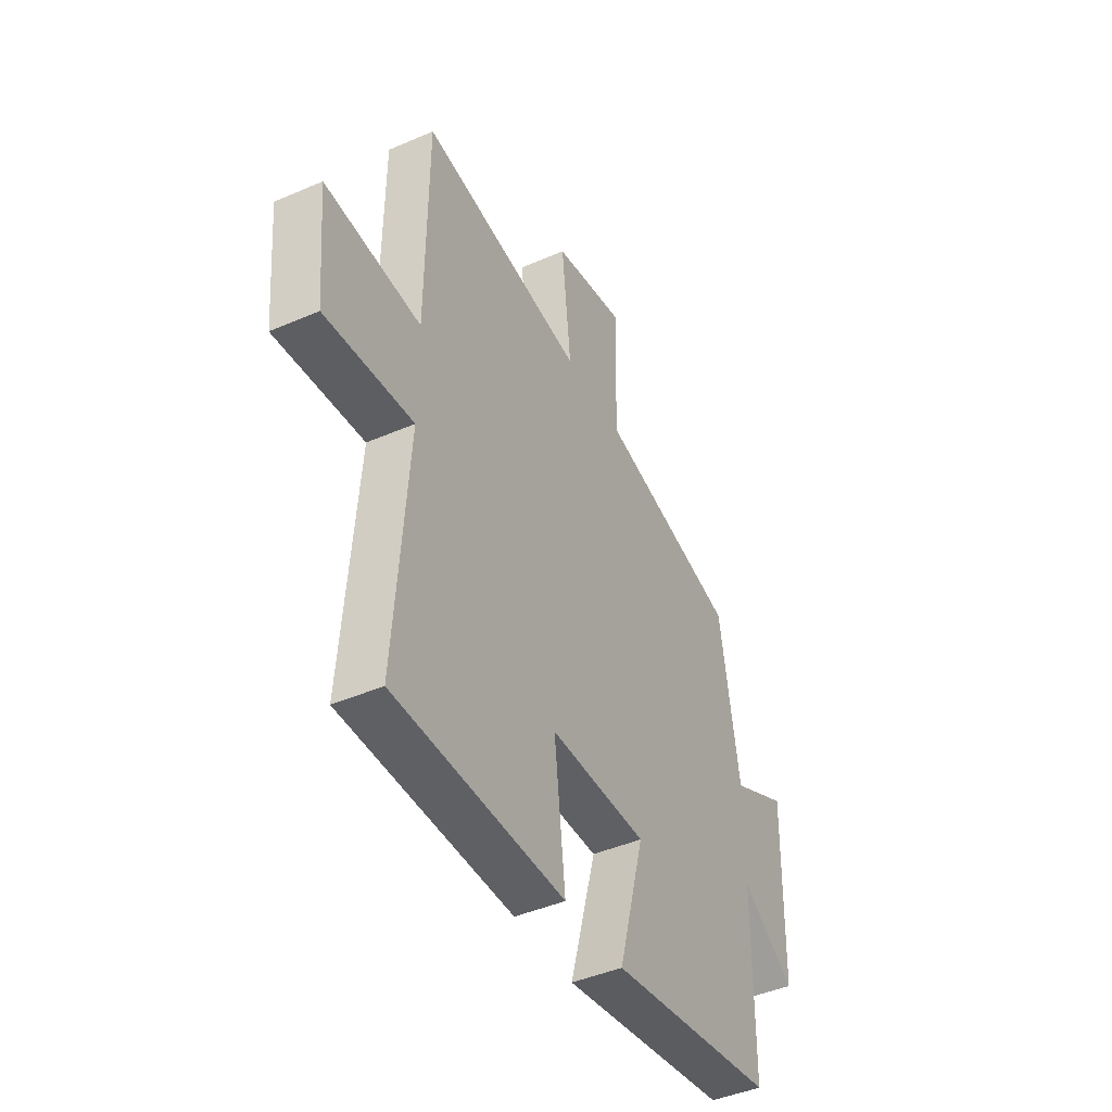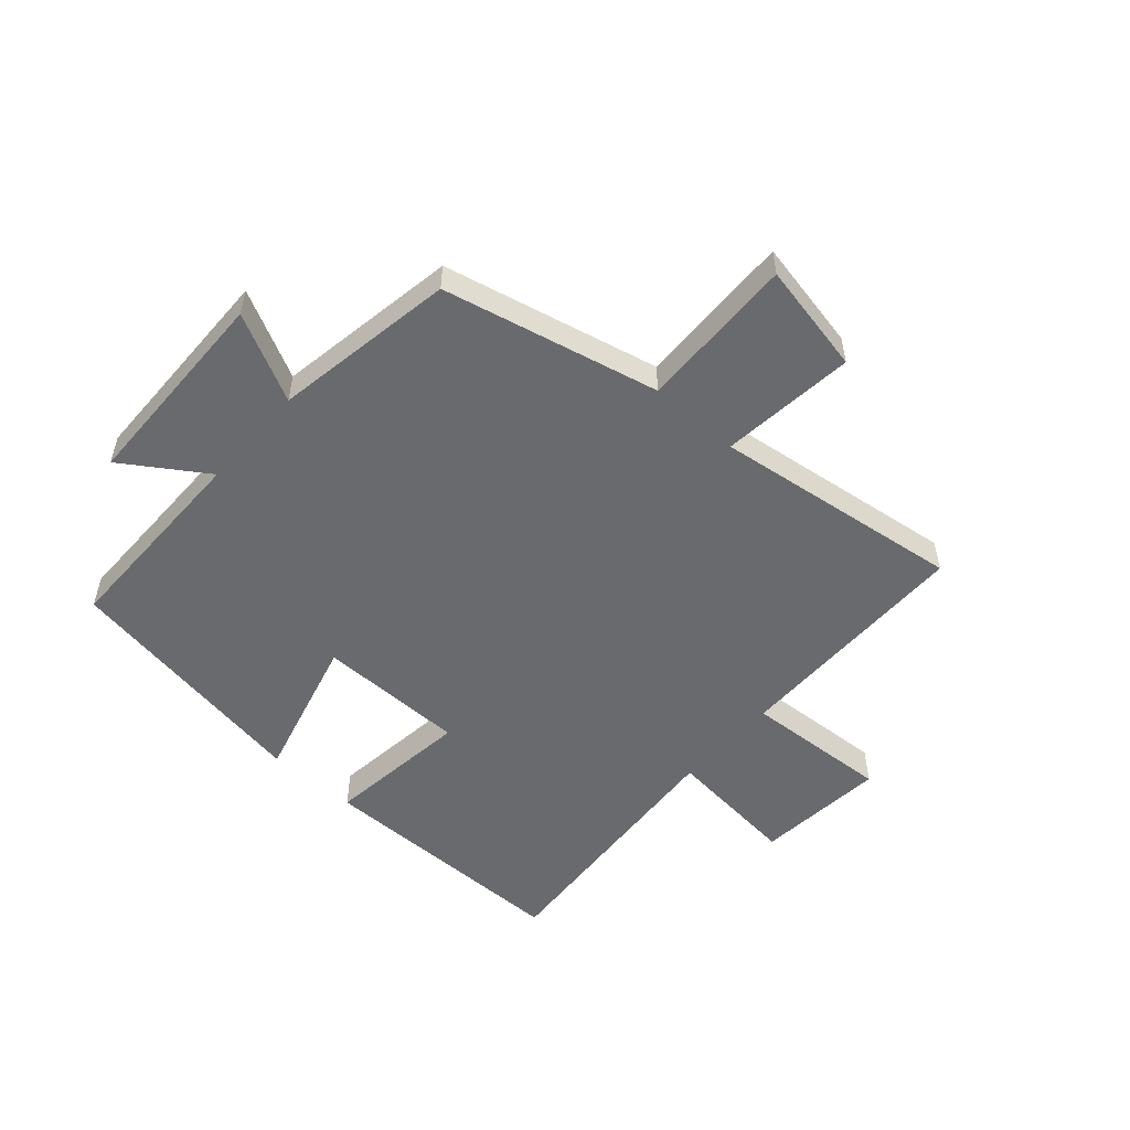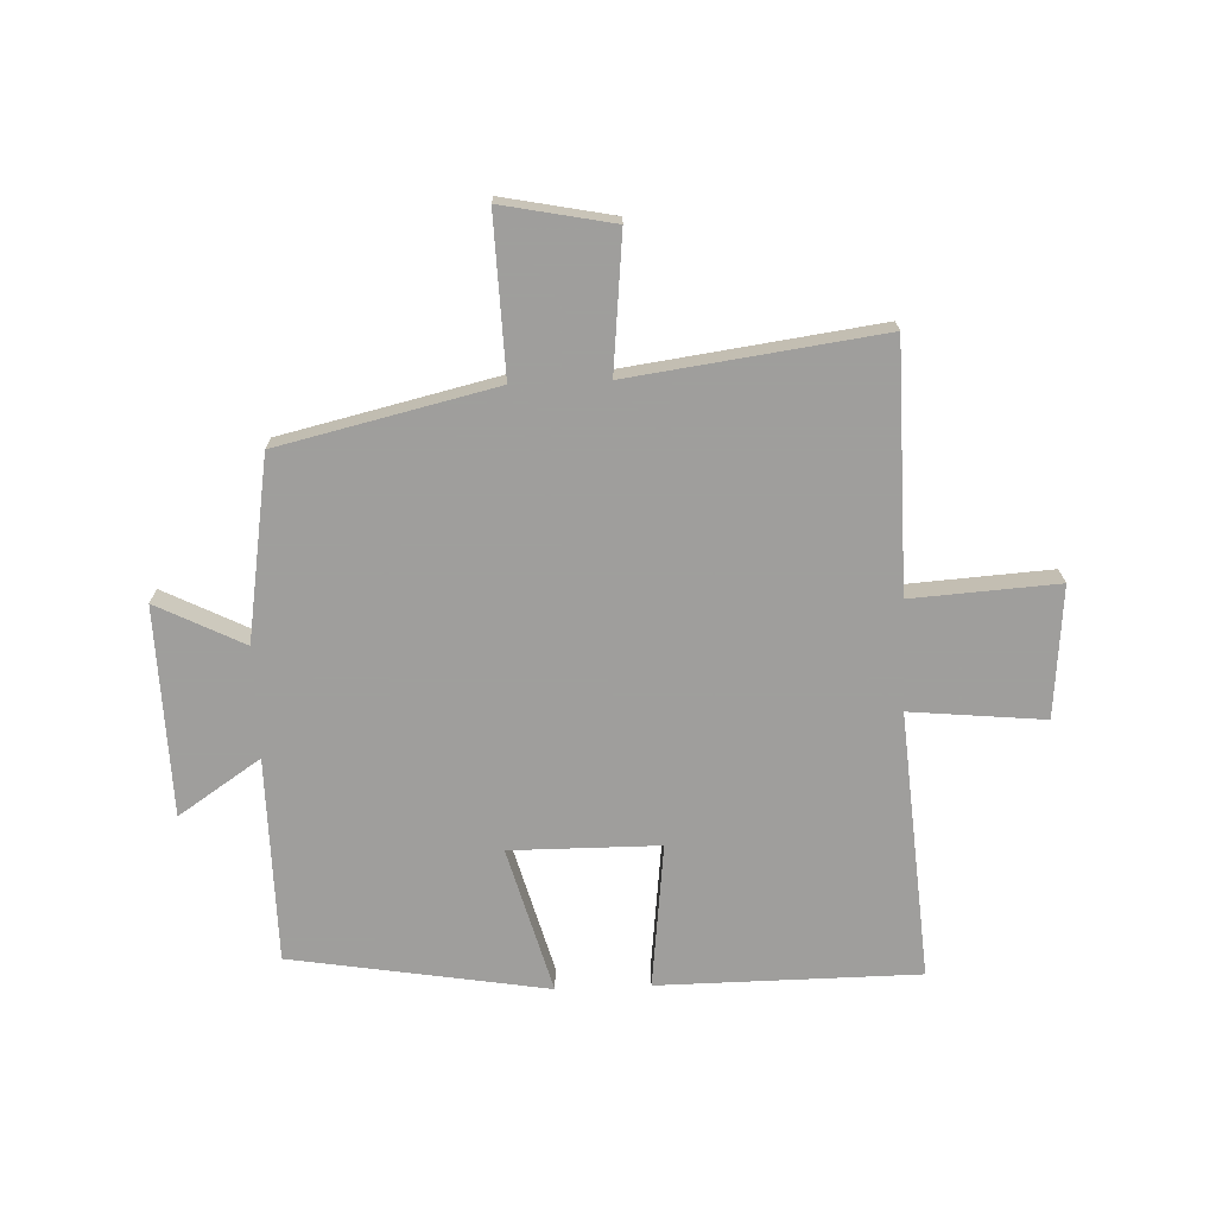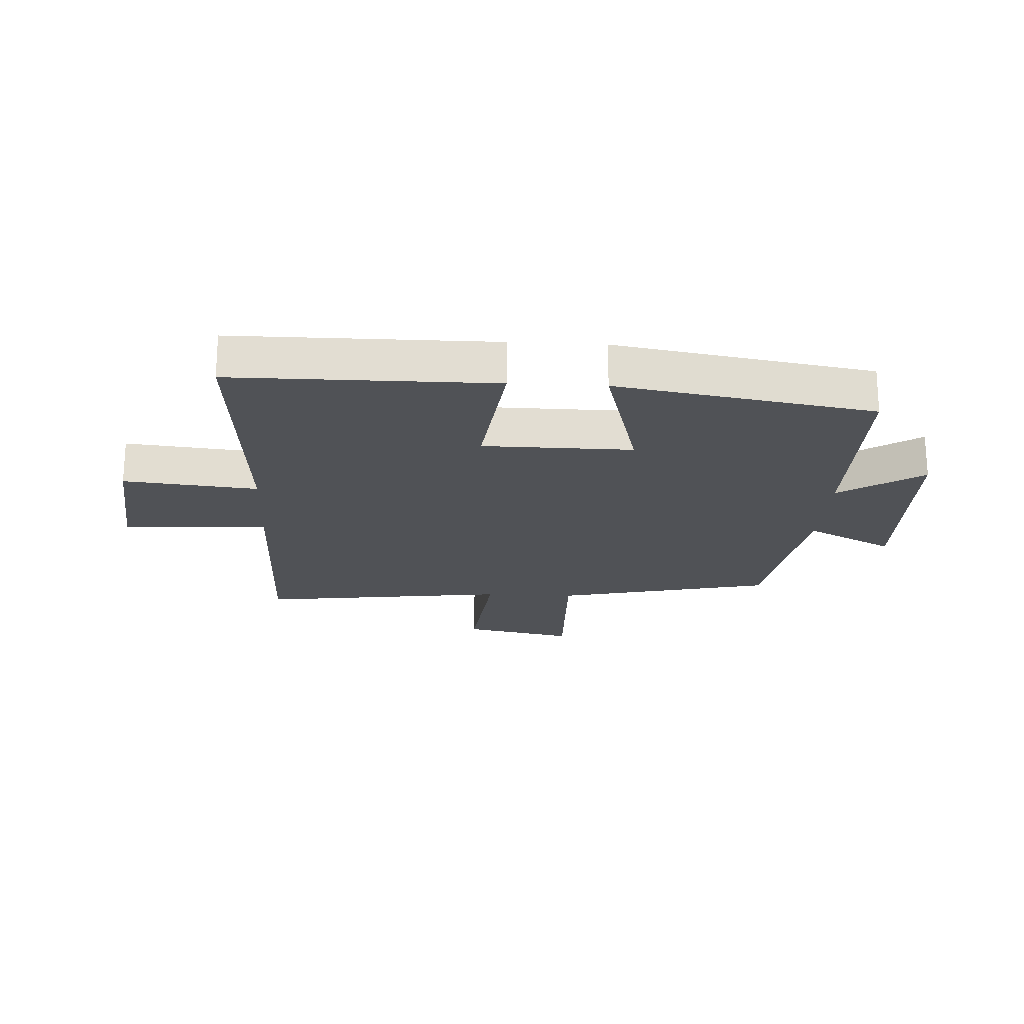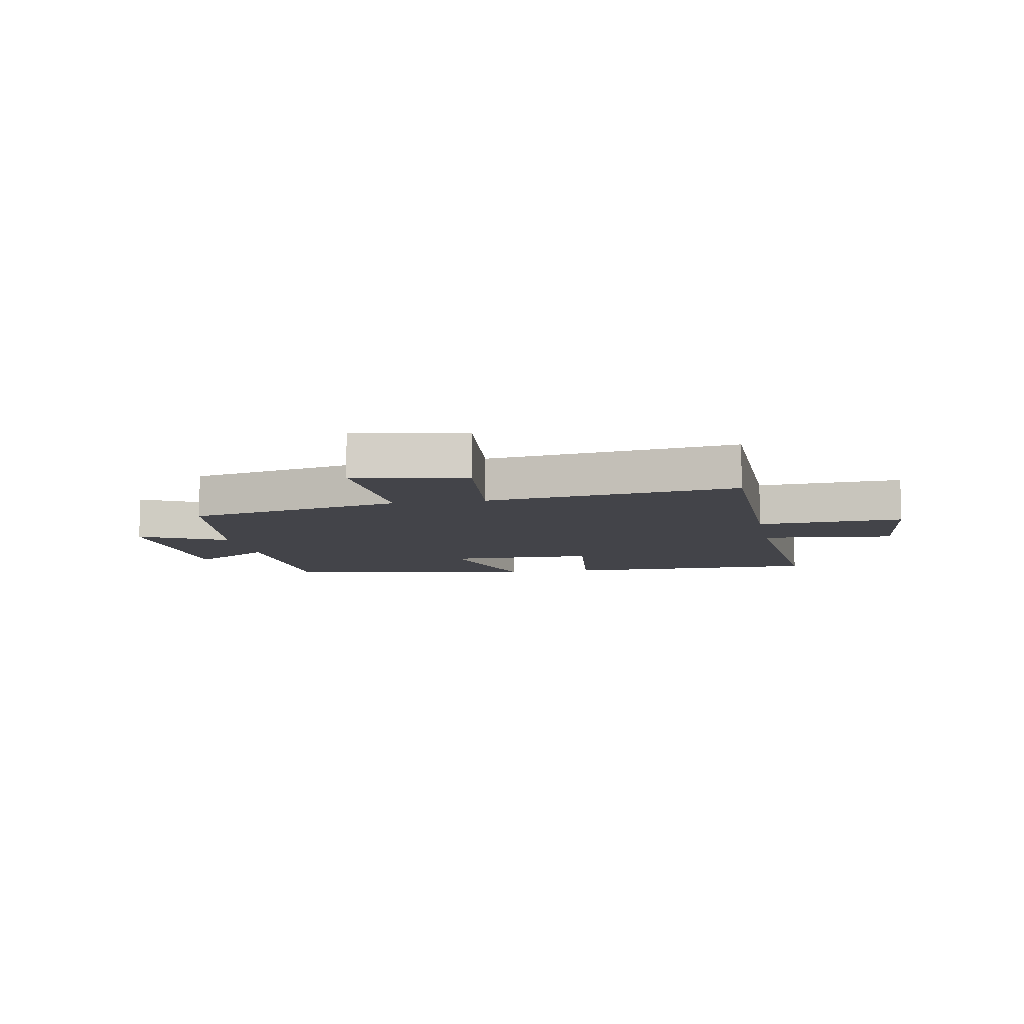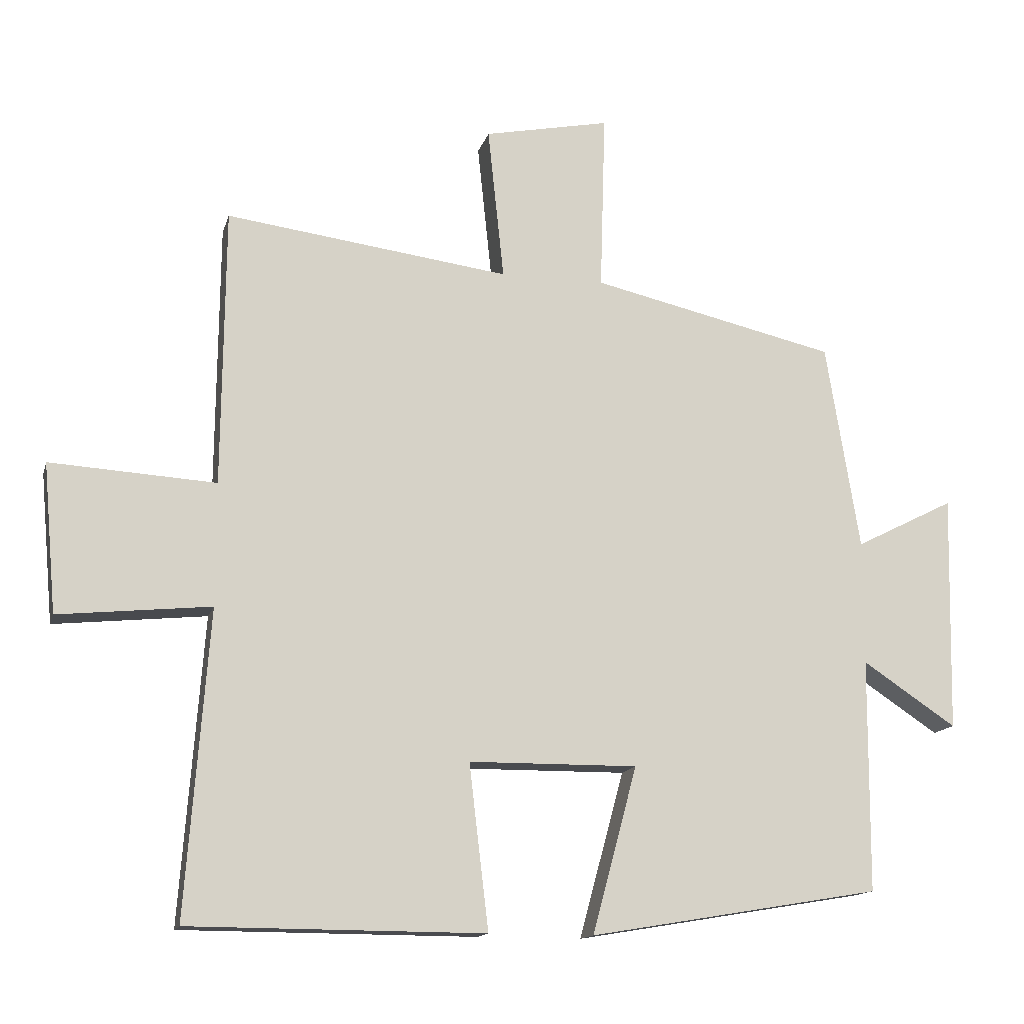
<metadata>
{"format":"obj","ext":"obj","renderer":"f3d","projection":"perspective","resolution":1024,"background":"white","views":[{"elev":-44.0,"azim":117.0,"up":"+Z"},{"elev":-53.1,"azim":-41.6,"up":"+Y"},{"elev":-71.1,"azim":2.4,"up":"+Y"},{"elev":-21.1,"azim":176.8,"up":"+Y"},{"elev":-8.4,"azim":10.4,"up":"+Y"},{"elev":-14.2,"azim":166.0,"up":"+Z"}]}
</metadata>
<code>
v -0.45 0.07 0.416
v -0.084 0.07 0.5
v -0.092 0.07 0.767
v 0.096 0.07 0.729
v 0.072 0.07 0.5
v 0.496 0.07 0.556
v 0.5 0.07 0.141
v 0.747 0.07 0.156
v 0.727 0.07 -0.066
v 0.5 0.07 -0.043
v 0.534 0.07 -0.498
v 0.093 0.07 -0.5
v 0.122 0.07 -0.254
v -0.13 0.07 -0.252
v -0.063 0.07 -0.5
v -0.498 0.07 -0.427
v -0.5 0.07 -0.079
v -0.64 0.07 -0.172
v -0.648 0.07 0.182
v -0.5 0.07 0.107
v -0.45 0 0.416
v -0.084 0 0.5
v -0.092 0 0.767
v 0.096 0 0.729
v 0.072 0 0.5
v 0.496 0 0.556
v 0.5 0 0.141
v 0.747 0 0.156
v 0.727 0 -0.066
v 0.5 0 -0.043
v 0.534 0 -0.498
v 0.093 0 -0.5
v 0.122 0 -0.254
v -0.13 0 -0.252
v -0.063 0 -0.5
v -0.498 0 -0.427
v -0.5 0 -0.079
v -0.64 0 -0.172
v -0.648 0 0.182
v -0.5 0 0.107
f 17 18 19 20
f 17 20 1 2
f 14 15 16 17
f 13 14 17 2
f 10 11 12 13
f 10 13 2
f 7 8 9 10
f 5 6 7 10
f 5 10 2
f 2 3 4 5
f 40 39 38 37
f 22 21 40 37
f 37 36 35 34
f 22 37 34 33
f 33 32 31 30
f 22 33 30
f 30 29 28 27
f 30 27 26 25
f 22 30 25
f 25 24 23 22
f 1 21 22 2
f 2 22 23 3
f 3 23 24 4
f 4 24 25 5
f 5 25 26 6
f 6 26 27 7
f 7 27 28 8
f 8 28 29 9
f 9 29 30 10
f 10 30 31 11
f 11 31 32 12
f 12 32 33 13
f 13 33 34 14
f 14 34 35 15
f 15 35 36 16
f 16 36 37 17
f 17 37 38 18
f 18 38 39 19
f 19 39 40 20
f 20 40 21 1

</code>
